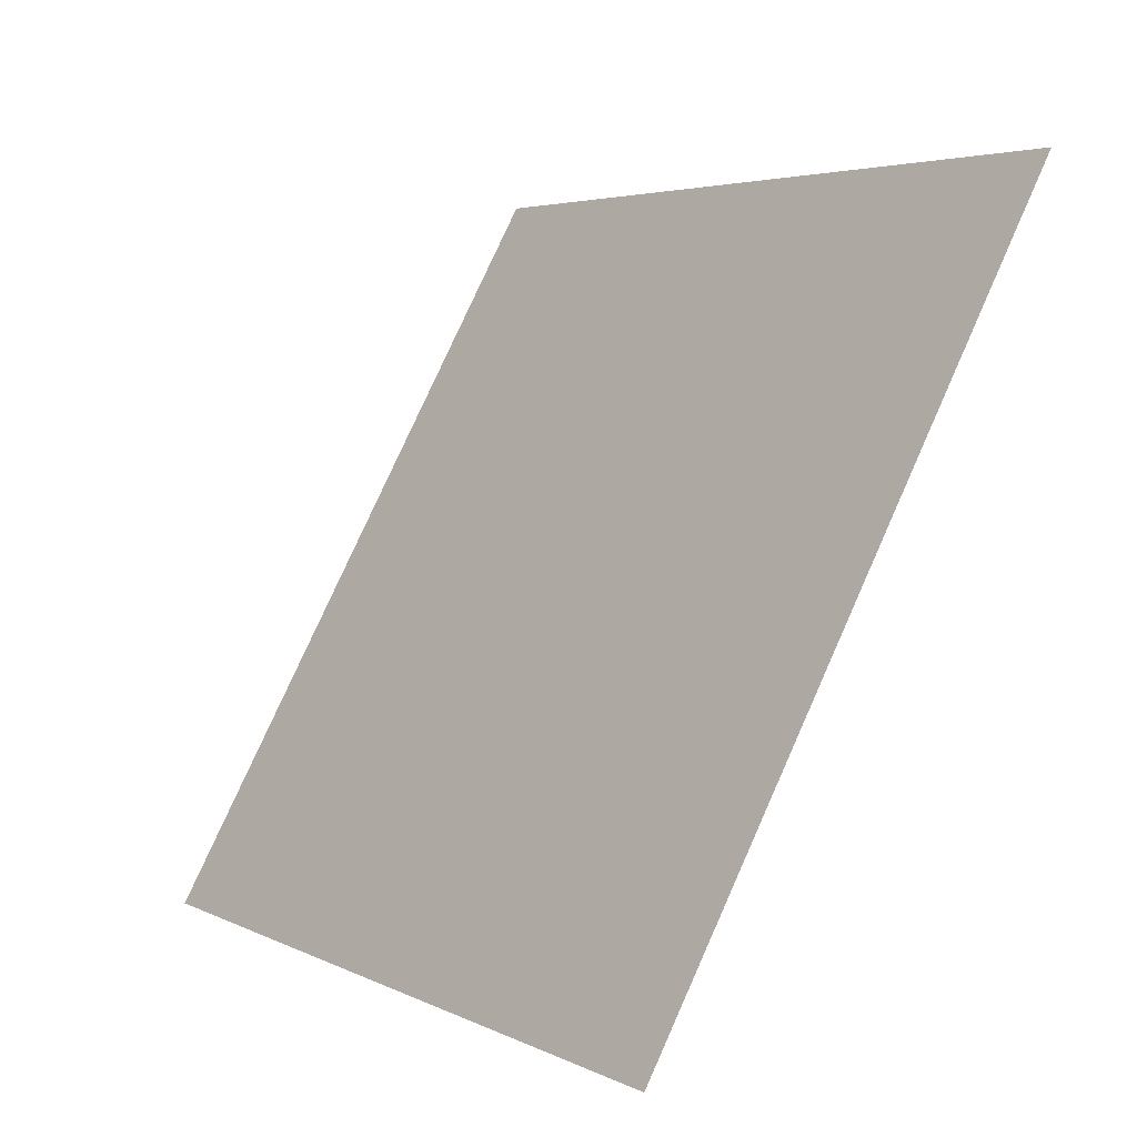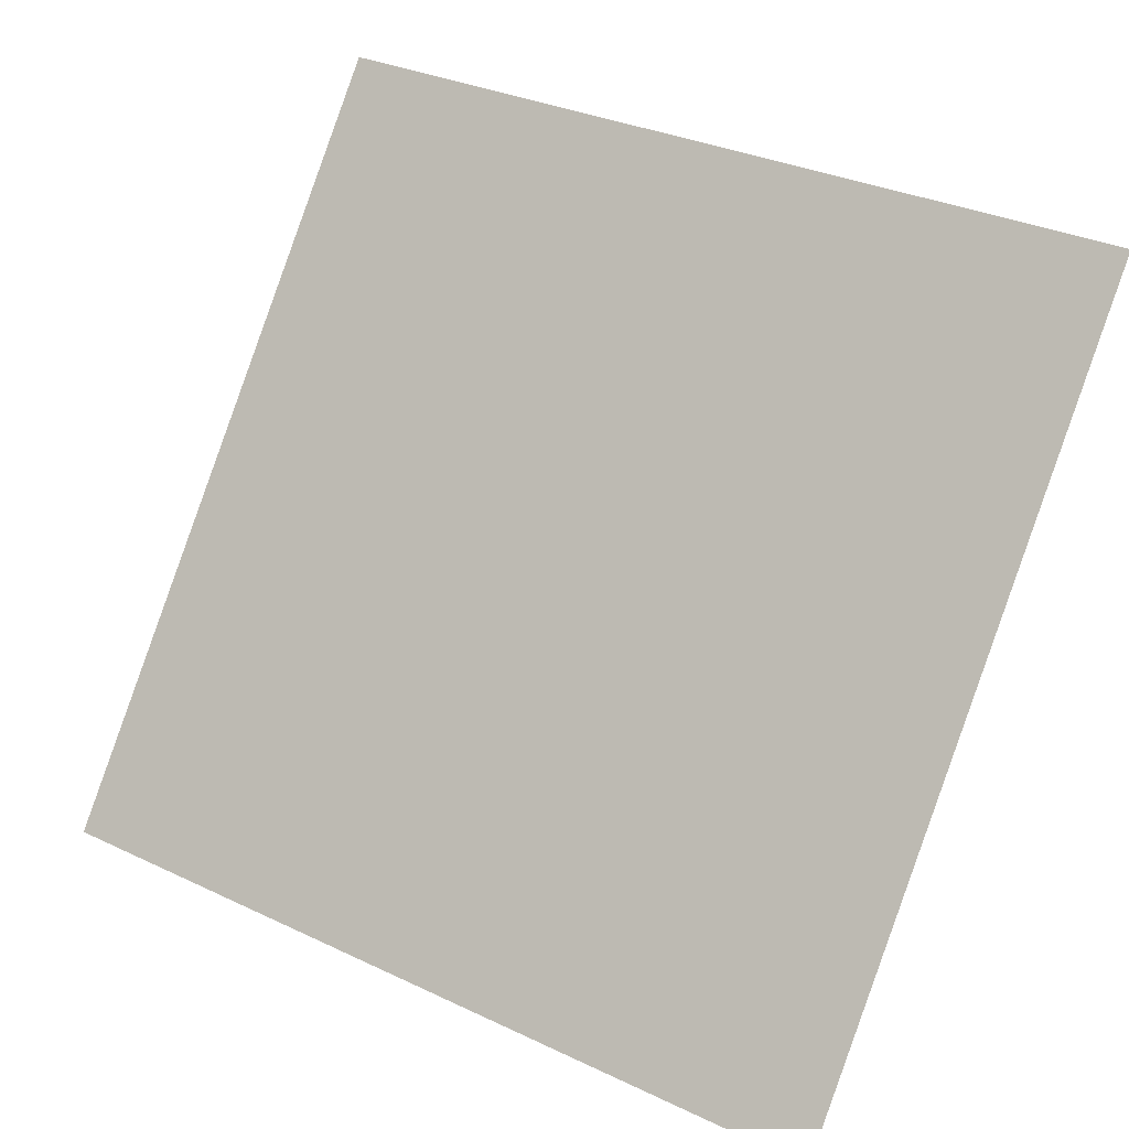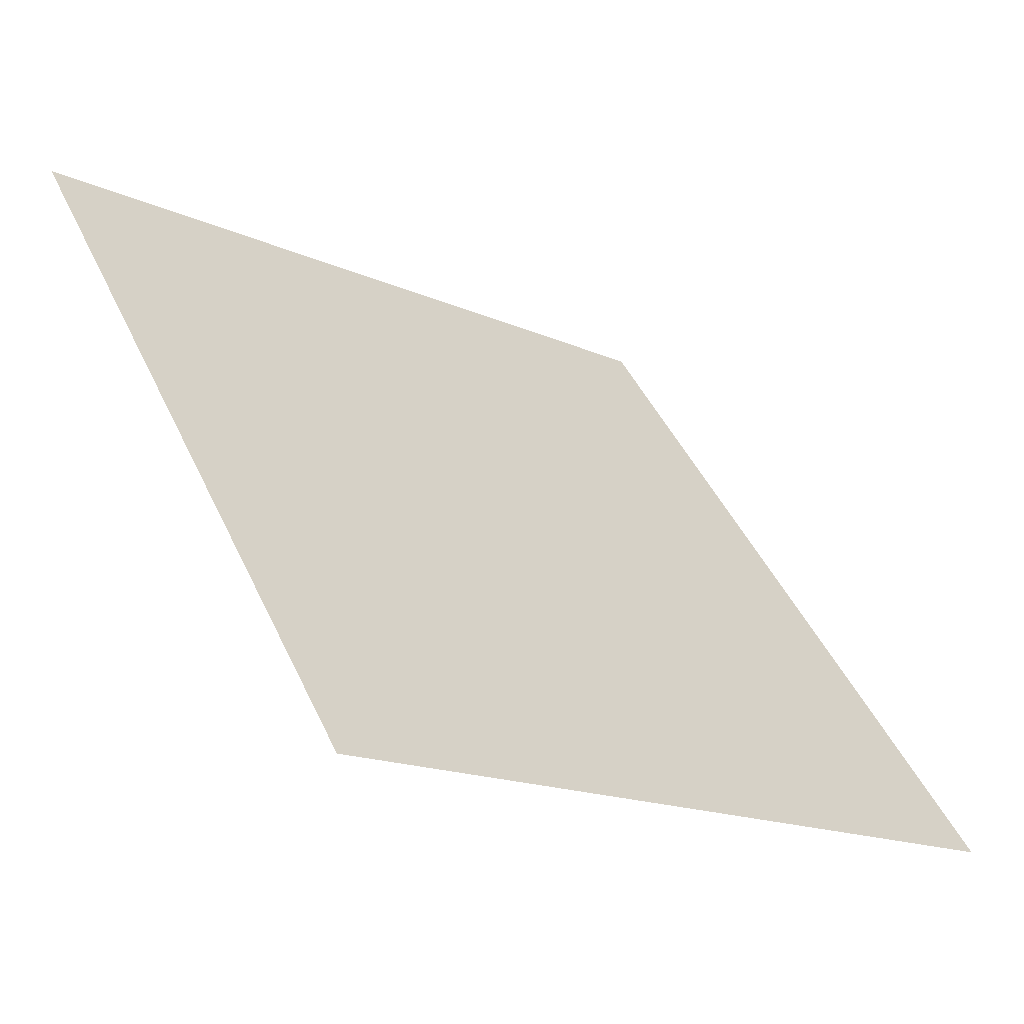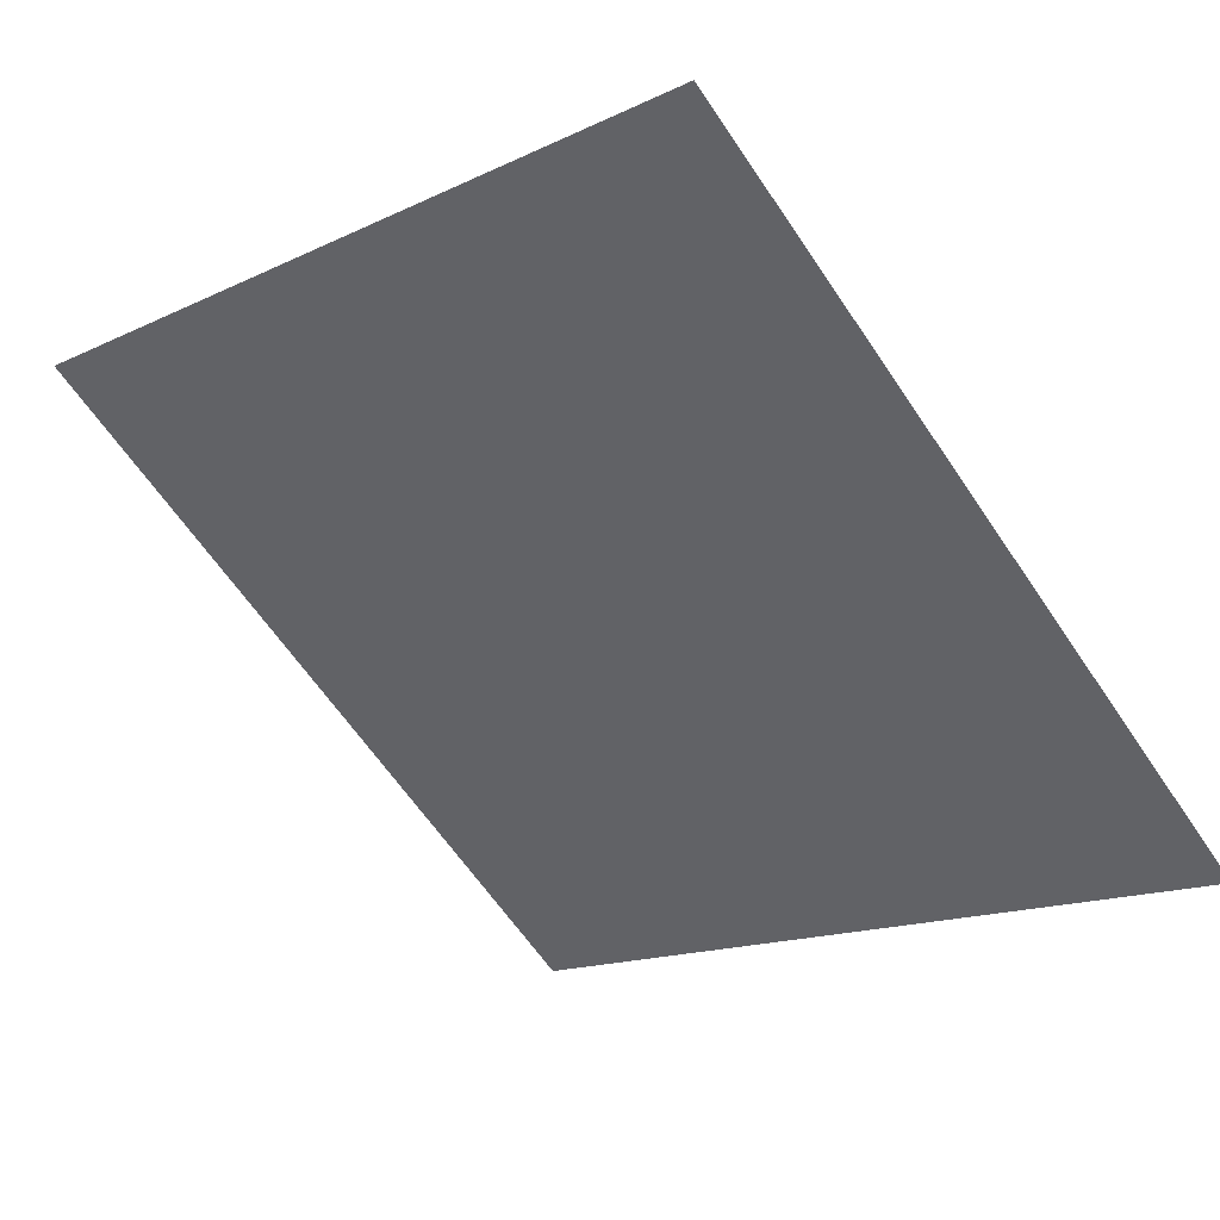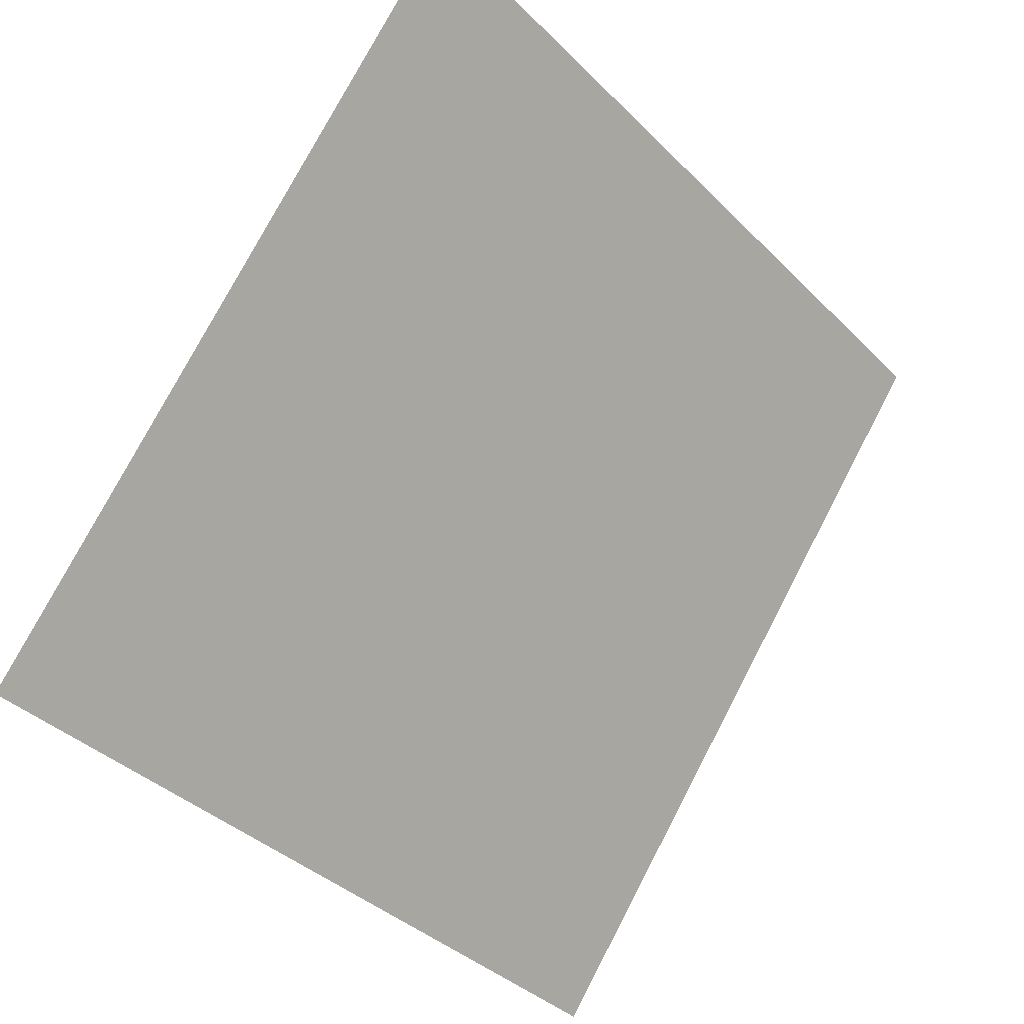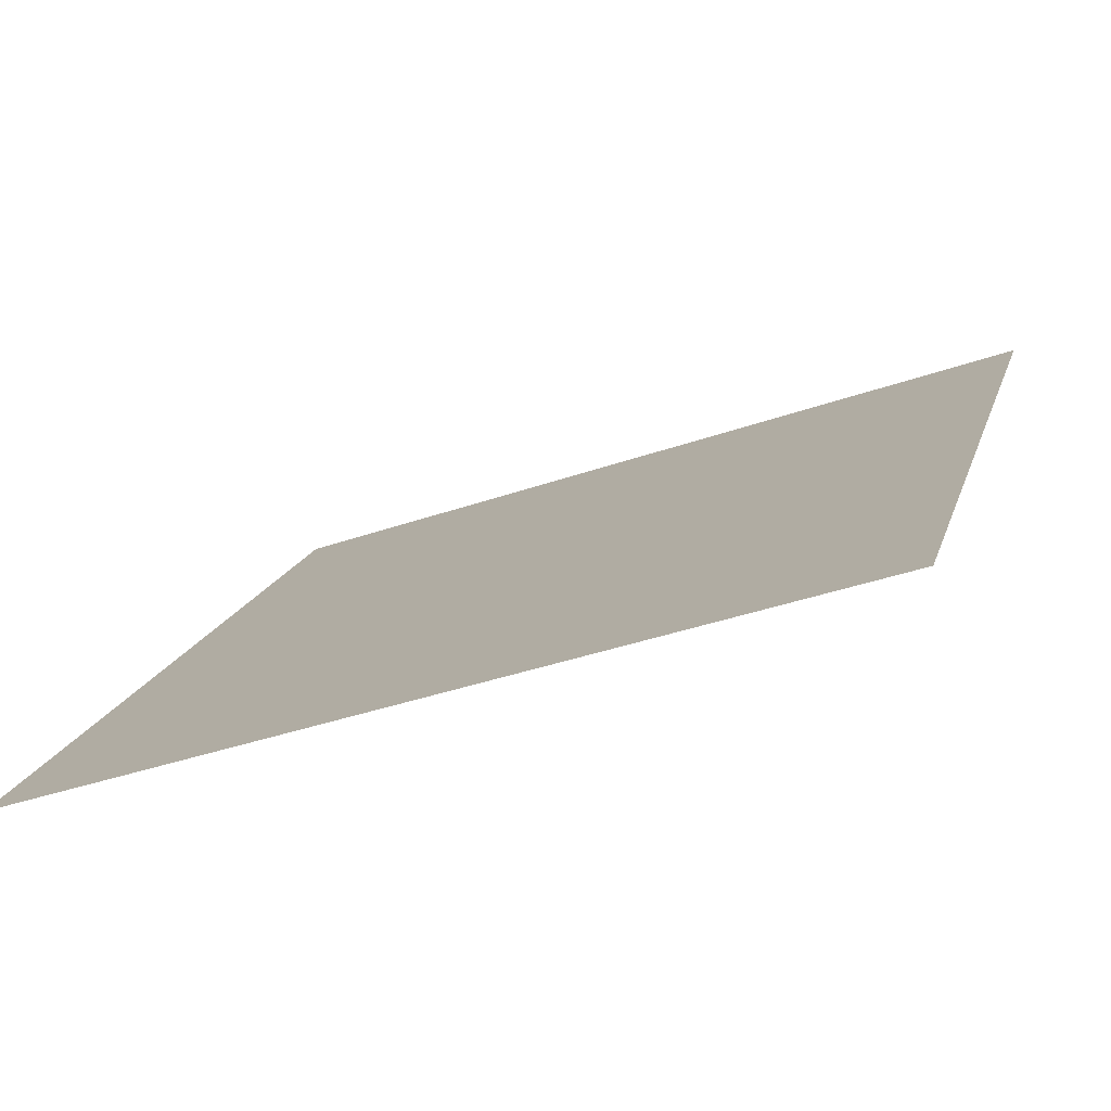
<metadata>
{"format":"obj","ext":"obj","renderer":"f3d","projection":"perspective","resolution":1024,"background":"white","views":[{"elev":76.9,"azim":112.7,"up":"+Z"},{"elev":31.2,"azim":32.1,"up":"+Z"},{"elev":-15.7,"azim":-44.0,"up":"+Z"},{"elev":-17.1,"azim":45.6,"up":"+Y"},{"elev":-38.6,"azim":127.5,"up":"+Z"},{"elev":-39.6,"azim":22.5,"up":"+Z"}]}
</metadata>
<code>
v -0.07248 0.5557 0.1977
v -0.07904 0.5559 0.1977
v -0.07892 0.5598 0.203
v -0.07236 0.5596 0.2029
f 4 3 2 1

</code>
